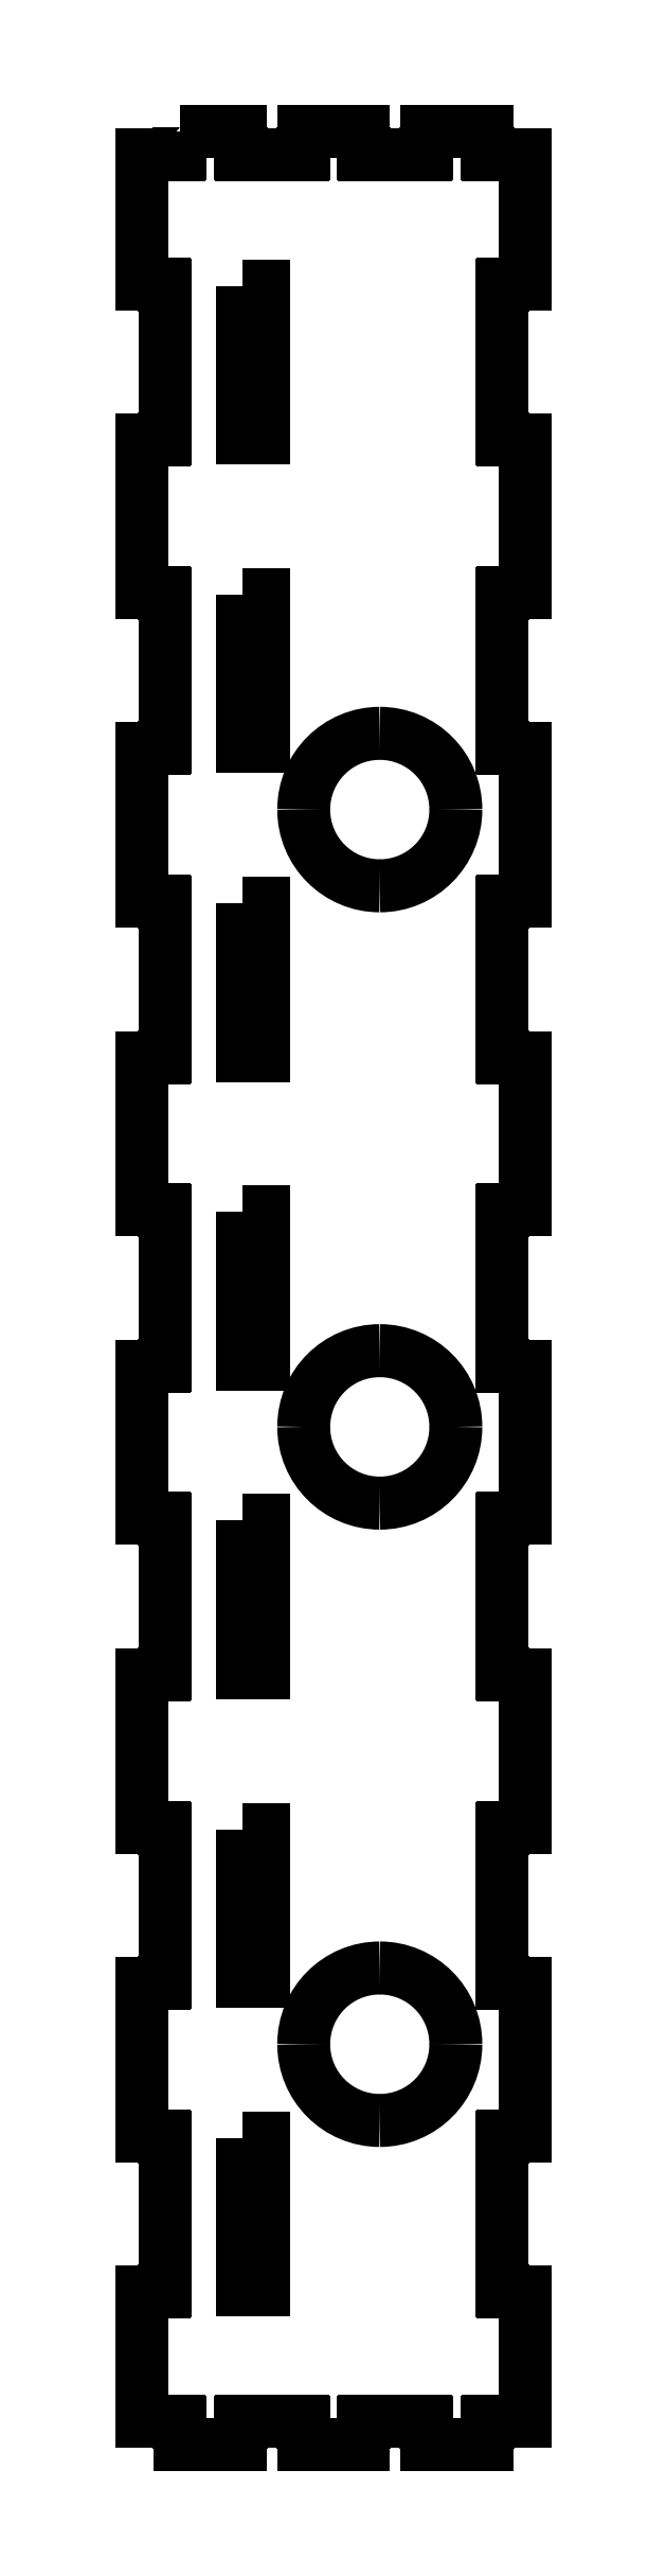
<metadata>
{"format":"dxf","ext":"dxf","renderer":"ezdxf+matplotlib","layout":"modelspace","background":"white","min_lineweight":24,"dpi":150}
</metadata>
<code>
0
SECTION
2
ENTITIES
0
SPLINE
8
Layer_1
70
8
71
3
72
8
73
4
74
0
40
0
40
0
40
0
40
0
40
1
40
1
40
1
40
1
10
111
20
60.38
30
0
10
116.5
20
60.38
30
0
10
120.9
20
55.96
30
0
10
120.9
20
50.5
30
0
0
SPLINE
8
Layer_1
70
8
71
3
72
8
73
4
74
0
40
0
40
0
40
0
40
0
40
1
40
1
40
1
40
1
10
120.9
20
50.5
30
0
10
120.9
20
45.04
30
0
10
116.5
20
40.62
30
0
10
111
20
40.62
30
0
0
SPLINE
8
Layer_1
70
8
71
3
72
8
73
4
74
0
40
0
40
0
40
0
40
0
40
1
40
1
40
1
40
1
10
111
20
40.62
30
0
10
105.6
20
40.62
30
0
10
101.1
20
45.04
30
0
10
101.1
20
50.5
30
0
0
SPLINE
8
Layer_1
70
8
71
3
72
8
73
4
74
0
40
0
40
0
40
0
40
0
40
1
40
1
40
1
40
1
10
101.1
20
50.5
30
0
10
101.1
20
55.96
30
0
10
105.6
20
60.38
30
0
10
111
20
60.38
30
0
0
LWPOLYLINE
8
Layer_1
90
4
70
1
10
93.15
20
38.37
30
0
10
95.88
20
38.37
30
0
10
95.88
20
18.63
30
0
10
93.15
20
18.63
30
0
0
LWPOLYLINE
8
Layer_1
90
1
70
1
10
111
20
60.38
30
0
0
LWPOLYLINE
8
Layer_1
90
4
70
1
10
93.15
20
78.37
30
0
10
95.88
20
78.37
30
0
10
95.88
20
58.63
30
0
10
93.15
20
58.63
30
0
0
SPLINE
8
Layer_1
70
8
71
3
72
8
73
4
74
0
40
0
40
0
40
0
40
0
40
1
40
1
40
1
40
1
10
111
20
140.4
30
0
10
116.5
20
140.4
30
0
10
120.9
20
136
30
0
10
120.9
20
130.5
30
0
0
LWPOLYLINE
8
Layer_1
90
4
70
1
10
93.15
20
118.4
30
0
10
95.88
20
118.4
30
0
10
95.88
20
98.63
30
0
10
93.15
20
98.63
30
0
0
SPLINE
8
Layer_1
70
8
71
3
72
8
73
4
74
0
40
0
40
0
40
0
40
0
40
1
40
1
40
1
40
1
10
120.9
20
130.5
30
0
10
120.9
20
125
30
0
10
116.5
20
120.6
30
0
10
111
20
120.6
30
0
0
SPLINE
8
Layer_1
70
8
71
3
72
8
73
4
74
0
40
0
40
0
40
0
40
0
40
1
40
1
40
1
40
1
10
111
20
120.6
30
0
10
105.6
20
120.6
30
0
10
101.1
20
125
30
0
10
101.1
20
130.5
30
0
0
LWPOLYLINE
8
Layer_1
90
2
70
0
10
120.9
20
130.5
30
0
10
120.9
20
130.5
30
0
0
SPLINE
8
Layer_1
70
8
71
3
72
8
73
4
74
0
40
0
40
0
40
0
40
0
40
1
40
1
40
1
40
1
10
101.1
20
130.5
30
0
10
101.1
20
136
30
0
10
105.6
20
140.4
30
0
10
111
20
140.4
30
0
0
LWPOLYLINE
8
Layer_1
90
2
70
0
10
101.1
20
130.5
30
0
10
101.1
20
130.5
30
0
0
LWPOLYLINE
8
Layer_1
90
1
70
1
10
111
20
140.4
30
0
0
LWPOLYLINE
8
Layer_1
90
4
70
1
10
93.15
20
158.4
30
0
10
95.88
20
158.4
30
0
10
95.88
20
138.6
30
0
10
93.15
20
138.6
30
0
0
SPLINE
8
Layer_1
70
8
71
3
72
8
73
4
74
0
40
0
40
0
40
0
40
0
40
1
40
1
40
1
40
1
10
111
20
220.4
30
0
10
116.5
20
220.4
30
0
10
120.9
20
216
30
0
10
120.9
20
210.5
30
0
0
SPLINE
8
Layer_1
70
8
71
3
72
8
73
4
74
0
40
0
40
0
40
0
40
0
40
1
40
1
40
1
40
1
10
120.9
20
210.5
30
0
10
120.9
20
205
30
0
10
116.5
20
200.6
30
0
10
111
20
200.6
30
0
0
SPLINE
8
Layer_1
70
8
71
3
72
8
73
4
74
0
40
0
40
0
40
0
40
0
40
1
40
1
40
1
40
1
10
111
20
200.6
30
0
10
105.6
20
200.6
30
0
10
101.1
20
205
30
0
10
101.1
20
210.5
30
0
0
SPLINE
8
Layer_1
70
8
71
3
72
8
73
4
74
0
40
0
40
0
40
0
40
0
40
1
40
1
40
1
40
1
10
101.1
20
210.5
30
0
10
101.1
20
216
30
0
10
105.6
20
220.4
30
0
10
111
20
220.4
30
0
0
LWPOLYLINE
8
Layer_1
90
4
70
1
10
93.15
20
198.4
30
0
10
95.88
20
198.4
30
0
10
95.88
20
178.6
30
0
10
93.15
20
178.6
30
0
0
LWPOLYLINE
8
Layer_1
90
1
70
1
10
111
20
220.4
30
0
0
LWPOLYLINE
8
Layer_1
90
4
70
1
10
93.15
20
238.4
30
0
10
95.88
20
238.4
30
0
10
95.88
20
218.6
30
0
10
93.15
20
218.6
30
0
0
LWPOLYLINE
8
Layer_1
90
4
70
1
10
93.15
20
278.4
30
0
10
95.88
20
278.4
30
0
10
95.88
20
258.6
30
0
10
93.15
20
258.6
30
0
0
LWPOLYLINE
8
Layer_1
90
164
70
1
10
85.15
20
298.4
30
0
10
92.88
20
298.4
30
0
10
92.88
20
295.5
30
0
10
93.01
20
295.5
30
0
10
93.01
20
295.4
30
0
10
101
20
295.4
30
0
10
101
20
295.5
30
0
10
101.1
20
295.5
30
0
10
101.1
20
298.4
30
0
10
108.9
20
298.4
30
0
10
108.9
20
295.5
30
0
10
109
20
295.5
30
0
10
109
20
295.4
30
0
10
117
20
295.4
30
0
10
117
20
295.5
30
0
10
117.1
20
295.5
30
0
10
117.1
20
298.4
30
0
10
124.9
20
298.4
30
0
10
124.9
20
295.5
30
0
10
125
20
295.5
30
0
10
125
20
295.4
30
0
10
129.9
20
295.4
30
0
10
129.9
20
278.6
30
0
10
127
20
278.6
30
0
10
127
20
278.5
30
0
10
126.9
20
278.5
30
0
10
126.9
20
258.5
30
0
10
127
20
258.5
30
0
10
127
20
258.4
30
0
10
129.9
20
258.4
30
0
10
129.9
20
238.6
30
0
10
127
20
238.6
30
0
10
127
20
238.5
30
0
10
126.9
20
238.5
30
0
10
126.9
20
218.5
30
0
10
127
20
218.5
30
0
10
127
20
218.4
30
0
10
129.9
20
218.4
30
0
10
129.9
20
198.6
30
0
10
127
20
198.6
30
0
10
127
20
198.5
30
0
10
126.9
20
198.5
30
0
10
126.9
20
178.5
30
0
10
127
20
178.5
30
0
10
127
20
178.4
30
0
10
129.9
20
178.4
30
0
10
129.9
20
158.6
30
0
10
127
20
158.6
30
0
10
127
20
158.5
30
0
10
126.9
20
158.5
30
0
10
126.9
20
138.5
30
0
10
127
20
138.5
30
0
10
127
20
138.4
30
0
10
129.9
20
138.4
30
0
10
129.9
20
118.6
30
0
10
127
20
118.6
30
0
10
127
20
118.5
30
0
10
126.9
20
118.5
30
0
10
126.9
20
98.5
30
0
10
127
20
98.5
30
0
10
127
20
98.37
30
0
10
129.9
20
98.37
30
0
10
129.9
20
78.63
30
0
10
127
20
78.63
30
0
10
127
20
78.5
30
0
10
126.9
20
78.5
30
0
10
126.9
20
58.5
30
0
10
127
20
58.5
30
0
10
127
20
58.37
30
0
10
129.9
20
58.37
30
0
10
129.9
20
38.63
30
0
10
127
20
38.63
30
0
10
127
20
38.5
30
0
10
126.9
20
38.5
30
0
10
126.9
20
18.5
30
0
10
127
20
18.5
30
0
10
127
20
18.37
30
0
10
129.9
20
18.37
30
0
10
129.9
20
1.633
30
0
10
125
20
1.633
30
0
10
125
20
1.501
30
0
10
124.9
20
1.501
30
0
10
124.9
20
-1.367
30
0
10
117.1
20
-1.367
30
0
10
117.1
20
1.501
30
0
10
117
20
1.501
30
0
10
117
20
1.633
30
0
10
109
20
1.633
30
0
10
109
20
1.501
30
0
10
108.9
20
1.501
30
0
10
108.9
20
-1.367
30
0
10
101.1
20
-1.367
30
0
10
101.1
20
1.501
30
0
10
101
20
1.501
30
0
10
101
20
1.633
30
0
10
93.01
20
1.633
30
0
10
93.01
20
1.501
30
0
10
92.88
20
1.501
30
0
10
92.88
20
-1.367
30
0
10
85.15
20
-1.367
30
0
10
85.15
20
1.501
30
0
10
85.01
20
1.501
30
0
10
85.01
20
1.633
30
0
10
80.14
20
1.633
30
0
10
80.14
20
18.37
30
0
10
83.01
20
18.37
30
0
10
83.01
20
18.5
30
0
10
83.14
20
18.5
30
0
10
83.14
20
38.5
30
0
10
83.01
20
38.5
30
0
10
83.01
20
38.63
30
0
10
80.14
20
38.63
30
0
10
80.14
20
58.37
30
0
10
83.01
20
58.37
30
0
10
83.01
20
58.5
30
0
10
83.14
20
58.5
30
0
10
83.14
20
78.5
30
0
10
83.01
20
78.5
30
0
10
83.01
20
78.63
30
0
10
80.14
20
78.63
30
0
10
80.14
20
98.37
30
0
10
83.01
20
98.37
30
0
10
83.01
20
98.5
30
0
10
83.14
20
98.5
30
0
10
83.14
20
118.5
30
0
10
83.01
20
118.5
30
0
10
83.01
20
118.6
30
0
10
80.14
20
118.6
30
0
10
80.14
20
138.4
30
0
10
83.01
20
138.4
30
0
10
83.01
20
138.5
30
0
10
83.14
20
138.5
30
0
10
83.14
20
158.5
30
0
10
83.01
20
158.5
30
0
10
83.01
20
158.6
30
0
10
80.14
20
158.6
30
0
10
80.14
20
178.4
30
0
10
83.01
20
178.4
30
0
10
83.01
20
178.5
30
0
10
83.14
20
178.5
30
0
10
83.14
20
198.5
30
0
10
83.01
20
198.5
30
0
10
83.01
20
198.6
30
0
10
80.14
20
198.6
30
0
10
80.14
20
218.4
30
0
10
83.01
20
218.4
30
0
10
83.01
20
218.5
30
0
10
83.14
20
218.5
30
0
10
83.14
20
238.5
30
0
10
83.01
20
238.5
30
0
10
83.01
20
238.6
30
0
10
80.14
20
238.6
30
0
10
80.14
20
258.4
30
0
10
83.01
20
258.4
30
0
10
83.01
20
258.5
30
0
10
83.14
20
258.5
30
0
10
83.14
20
278.5
30
0
10
83.01
20
278.5
30
0
10
83.01
20
278.6
30
0
10
80.14
20
278.6
30
0
10
80.14
20
295.4
30
0
10
85.01
20
295.4
30
0
10
85.01
20
295.5
30
0
10
85.15
20
295.5
30
0
0
ENDSEC
0
EOF

</code>
